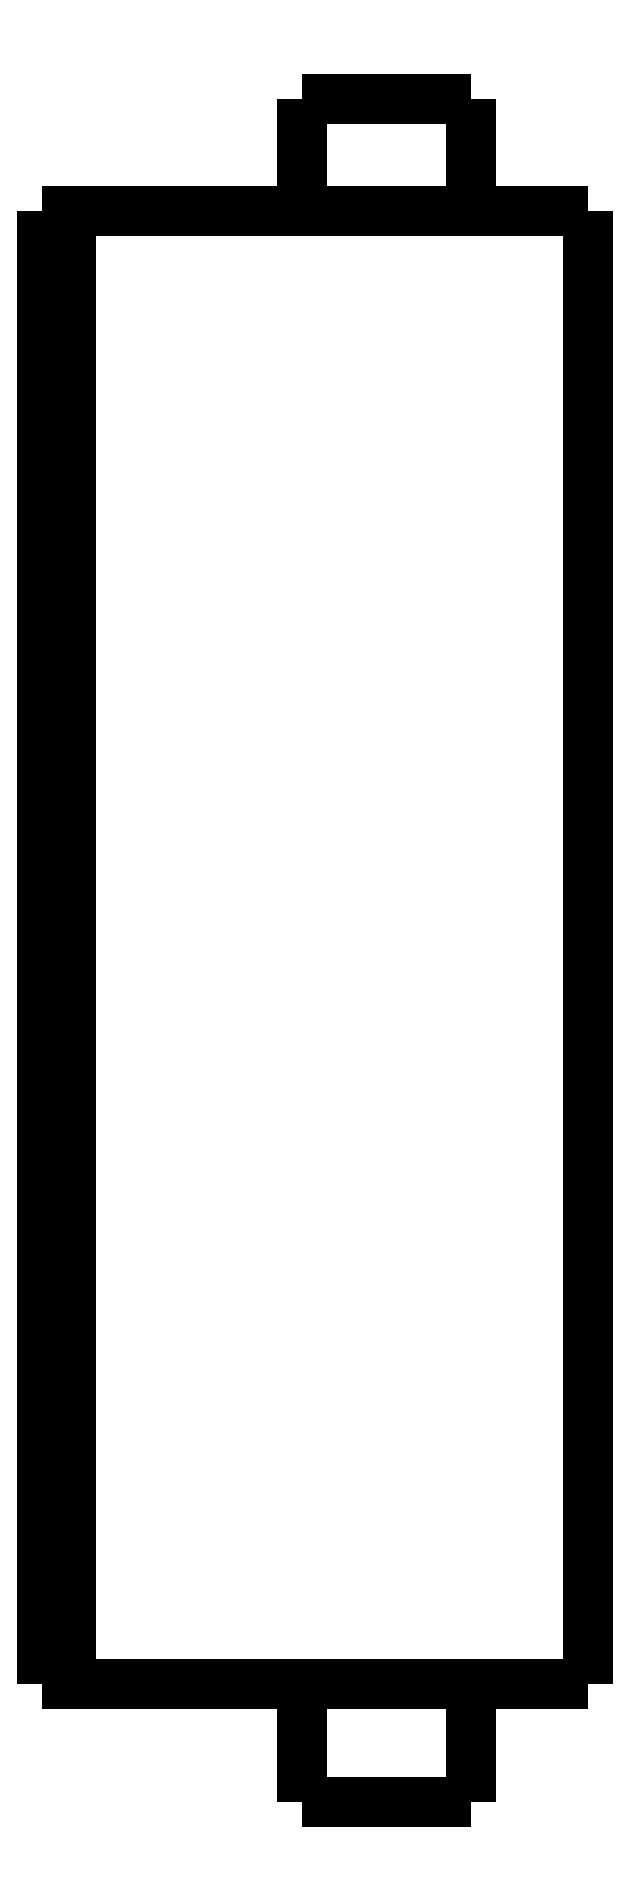
<metadata>
{"format":"dxf","ext":"dxf","renderer":"ezdxf+matplotlib","layout":"modelspace","background":"white","min_lineweight":24,"dpi":150}
</metadata>
<code>
0
SECTION
2
ENTITIES
0
LWPOLYLINE
8
0
90
51
70
0
10
0
20
55.4
10
0
20
54.37
10
0
20
53.35
10
0
20
52.32
10
0
20
51.3
10
0
20
50.27
10
0
20
49.24
10
0
20
48.22
10
0
20
47.19
10
0
20
46.17
10
0
20
45.14
10
0
20
44.11
10
0
20
43.09
10
0
20
42.06
10
0
20
41.04
10
0
20
40.01
10
0
20
38.98
10
0
20
37.96
10
0
20
36.93
10
0
20
35.91
10
0
20
34.88
10
0
20
33.85
10
0
20
32.83
10
0
20
31.8
10
0
20
30.78
10
0
20
29.75
10
0
20
28.72
10
0
20
27.7
10
0
20
26.67
10
0
20
25.65
10
0
20
24.62
10
0
20
23.59
10
0
20
22.57
10
0
20
21.54
10
0
20
20.52
10
0
20
19.49
10
0
20
18.46
10
0
20
17.44
10
0
20
16.41
10
0
20
15.39
10
0
20
14.36
10
0
20
13.33
10
0
20
12.31
10
0
20
11.28
10
0
20
10.26
10
0
20
9.23
10
0
20
8.204
10
0
20
7.178
10
0
20
6.152
10
0
20
5.126
10
0
20
4.1
0
LWPOLYLINE
8
0
90
51
70
0
10
-9.95
20
4.1
10
-9.95
20
4.018
10
-9.95
20
3.936
10
-9.95
20
3.854
10
-9.95
20
3.772
10
-9.95
20
3.69
10
-9.95
20
3.608
10
-9.95
20
3.526
10
-9.95
20
3.444
10
-9.95
20
3.362
10
-9.95
20
3.28
10
-9.95
20
3.198
10
-9.95
20
3.116
10
-9.95
20
3.034
10
-9.95
20
2.952
10
-9.95
20
2.87
10
-9.95
20
2.788
10
-9.95
20
2.706
10
-9.95
20
2.624
10
-9.95
20
2.542
10
-9.95
20
2.46
10
-9.95
20
2.378
10
-9.95
20
2.296
10
-9.95
20
2.214
10
-9.95
20
2.132
10
-9.95
20
2.05
10
-9.95
20
1.968
10
-9.95
20
1.886
10
-9.95
20
1.804
10
-9.95
20
1.722
10
-9.95
20
1.64
10
-9.95
20
1.558
10
-9.95
20
1.476
10
-9.95
20
1.394
10
-9.95
20
1.312
10
-9.95
20
1.23
10
-9.95
20
1.148
10
-9.95
20
1.066
10
-9.95
20
0.984
10
-9.95
20
0.902
10
-9.95
20
0.82
10
-9.95
20
0.738
10
-9.95
20
0.656
10
-9.95
20
0.574
10
-9.95
20
0.492
10
-9.95
20
0.41
10
-9.95
20
0.328
10
-9.95
20
0.246
10
-9.95
20
0.164
10
-9.95
20
0.082
10
-9.95
20
0
0
LWPOLYLINE
8
0
90
51
70
0
10
-4.05
20
4.1
10
-4.05
20
4.018
10
-4.05
20
3.936
10
-4.05
20
3.854
10
-4.05
20
3.772
10
-4.05
20
3.69
10
-4.05
20
3.608
10
-4.05
20
3.526
10
-4.05
20
3.444
10
-4.05
20
3.362
10
-4.05
20
3.28
10
-4.05
20
3.198
10
-4.05
20
3.116
10
-4.05
20
3.034
10
-4.05
20
2.952
10
-4.05
20
2.87
10
-4.05
20
2.788
10
-4.05
20
2.706
10
-4.05
20
2.624
10
-4.05
20
2.542
10
-4.05
20
2.46
10
-4.05
20
2.378
10
-4.05
20
2.296
10
-4.05
20
2.214
10
-4.05
20
2.132
10
-4.05
20
2.05
10
-4.05
20
1.968
10
-4.05
20
1.886
10
-4.05
20
1.804
10
-4.05
20
1.722
10
-4.05
20
1.64
10
-4.05
20
1.558
10
-4.05
20
1.476
10
-4.05
20
1.394
10
-4.05
20
1.312
10
-4.05
20
1.23
10
-4.05
20
1.148
10
-4.05
20
1.066
10
-4.05
20
0.984
10
-4.05
20
0.902
10
-4.05
20
0.82
10
-4.05
20
0.738
10
-4.05
20
0.656
10
-4.05
20
0.574
10
-4.05
20
0.492
10
-4.05
20
0.41
10
-4.05
20
0.328
10
-4.05
20
0.246
10
-4.05
20
0.164
10
-4.05
20
0.082
10
-4.05
20
0
0
LWPOLYLINE
8
0
90
51
70
0
10
-9.95
20
59.3
10
-9.95
20
59.22
10
-9.95
20
59.14
10
-9.95
20
59.07
10
-9.95
20
58.99
10
-9.95
20
58.91
10
-9.95
20
58.83
10
-9.95
20
58.75
10
-9.95
20
58.68
10
-9.95
20
58.6
10
-9.95
20
58.52
10
-9.95
20
58.44
10
-9.95
20
58.36
10
-9.95
20
58.29
10
-9.95
20
58.21
10
-9.95
20
58.13
10
-9.95
20
58.05
10
-9.95
20
57.97
10
-9.95
20
57.9
10
-9.95
20
57.82
10
-9.95
20
57.74
10
-9.95
20
57.66
10
-9.95
20
57.58
10
-9.95
20
57.51
10
-9.95
20
57.43
10
-9.95
20
57.35
10
-9.95
20
57.27
10
-9.95
20
57.19
10
-9.95
20
57.12
10
-9.95
20
57.04
10
-9.95
20
56.96
10
-9.95
20
56.88
10
-9.95
20
56.8
10
-9.95
20
56.73
10
-9.95
20
56.65
10
-9.95
20
56.57
10
-9.95
20
56.49
10
-9.95
20
56.41
10
-9.95
20
56.34
10
-9.95
20
56.26
10
-9.95
20
56.18
10
-9.95
20
56.1
10
-9.95
20
56.02
10
-9.95
20
55.95
10
-9.95
20
55.87
10
-9.95
20
55.79
10
-9.95
20
55.71
10
-9.95
20
55.63
10
-9.95
20
55.56
10
-9.95
20
55.48
10
-9.95
20
55.4
0
LWPOLYLINE
8
0
90
51
70
0
10
-4.05
20
59.3
10
-4.05
20
59.22
10
-4.05
20
59.14
10
-4.05
20
59.07
10
-4.05
20
58.99
10
-4.05
20
58.91
10
-4.05
20
58.83
10
-4.05
20
58.75
10
-4.05
20
58.68
10
-4.05
20
58.6
10
-4.05
20
58.52
10
-4.05
20
58.44
10
-4.05
20
58.36
10
-4.05
20
58.29
10
-4.05
20
58.21
10
-4.05
20
58.13
10
-4.05
20
58.05
10
-4.05
20
57.97
10
-4.05
20
57.9
10
-4.05
20
57.82
10
-4.05
20
57.74
10
-4.05
20
57.66
10
-4.05
20
57.58
10
-4.05
20
57.51
10
-4.05
20
57.43
10
-4.05
20
57.35
10
-4.05
20
57.27
10
-4.05
20
57.19
10
-4.05
20
57.12
10
-4.05
20
57.04
10
-4.05
20
56.96
10
-4.05
20
56.88
10
-4.05
20
56.8
10
-4.05
20
56.73
10
-4.05
20
56.65
10
-4.05
20
56.57
10
-4.05
20
56.49
10
-4.05
20
56.41
10
-4.05
20
56.34
10
-4.05
20
56.26
10
-4.05
20
56.18
10
-4.05
20
56.1
10
-4.05
20
56.02
10
-4.05
20
55.95
10
-4.05
20
55.87
10
-4.05
20
55.79
10
-4.05
20
55.71
10
-4.05
20
55.63
10
-4.05
20
55.56
10
-4.05
20
55.48
10
-4.05
20
55.4
0
LWPOLYLINE
8
0
90
51
70
0
10
-13.45
20
55.4
10
-13.27
20
55.4
10
-13.08
20
55.4
10
-12.9
20
55.4
10
-12.69
20
55.4
10
-12.45
20
55.4
10
-12.2
20
55.4
10
-11.96
20
55.4
10
-11.67
20
55.4
10
-11.37
20
55.4
10
-11.07
20
55.4
10
-10.76
20
55.4
10
-10.42
20
55.4
10
-10.08
20
55.4
10
-9.745
20
55.4
10
-9.385
20
55.4
10
-9.018
20
55.4
10
-8.651
20
55.4
10
-8.281
20
55.4
10
-7.9
20
55.4
10
-7.518
20
55.4
10
-7.137
20
55.4
10
-6.755
20
55.4
10
-6.374
20
55.4
10
-5.993
20
55.4
10
-5.611
20
55.4
10
-5.245
20
55.4
10
-4.878
20
55.4
10
-4.512
20
55.4
10
-4.158
20
55.4
10
-3.82
20
55.4
10
-3.483
20
55.4
10
-3.145
20
55.4
10
-2.844
20
55.4
10
-2.548
20
55.4
10
-2.252
20
55.4
10
-1.971
20
55.4
10
-1.729
20
55.4
10
-1.486
20
55.4
10
-1.243
20
55.4
10
-1.045
20
55.4
10
-0.8651
20
55.4
10
-0.6848
20
55.4
10
-0.5144
20
55.4
10
-0.4034
20
55.4
10
-0.2924
20
55.4
10
-0.1814
20
55.4
10
-0.1124
20
55.4
10
-0.07495
20
55.4
10
-0.03748
20
55.4
10
0
20
55.4
0
LWPOLYLINE
8
0
90
51
70
0
10
-13.45
20
4.1
10
-13.27
20
4.1
10
-13.08
20
4.1
10
-12.9
20
4.1
10
-12.69
20
4.1
10
-12.45
20
4.1
10
-12.2
20
4.1
10
-11.96
20
4.1
10
-11.67
20
4.1
10
-11.37
20
4.1
10
-11.07
20
4.1
10
-10.76
20
4.1
10
-10.42
20
4.1
10
-10.08
20
4.1
10
-9.745
20
4.1
10
-9.385
20
4.1
10
-9.018
20
4.1
10
-8.651
20
4.1
10
-8.281
20
4.1
10
-7.9
20
4.1
10
-7.518
20
4.1
10
-7.137
20
4.1
10
-6.755
20
4.1
10
-6.374
20
4.1
10
-5.993
20
4.1
10
-5.611
20
4.1
10
-5.245
20
4.1
10
-4.878
20
4.1
10
-4.512
20
4.1
10
-4.158
20
4.1
10
-3.82
20
4.1
10
-3.483
20
4.1
10
-3.145
20
4.1
10
-2.844
20
4.1
10
-2.548
20
4.1
10
-2.252
20
4.1
10
-1.971
20
4.1
10
-1.729
20
4.1
10
-1.486
20
4.1
10
-1.243
20
4.1
10
-1.045
20
4.1
10
-0.8651
20
4.1
10
-0.6848
20
4.1
10
-0.5144
20
4.1
10
-0.4034
20
4.1
10
-0.2924
20
4.1
10
-0.1814
20
4.1
10
-0.1124
20
4.1
10
-0.07495
20
4.1
10
-0.03748
20
4.1
10
0
20
4.1
0
LWPOLYLINE
8
0
90
51
70
0
10
-18
20
55.4
10
-17.95
20
55.4
10
-17.89
20
55.4
10
-17.84
20
55.4
10
-17.78
20
55.4
10
-17.73
20
55.4
10
-17.67
20
55.4
10
-17.62
20
55.4
10
-17.57
20
55.4
10
-17.51
20
55.4
10
-17.46
20
55.4
10
-17.4
20
55.4
10
-17.35
20
55.4
10
-17.3
20
55.4
10
-17.24
20
55.4
10
-17.19
20
55.4
10
-17.13
20
55.4
10
-17.08
20
55.4
10
-17.02
20
55.4
10
-16.97
20
55.4
10
-16.92
20
55.4
10
-16.86
20
55.4
10
-16.81
20
55.4
10
-16.75
20
55.4
10
-16.7
20
55.4
10
-16.65
20
55.4
10
-16.59
20
55.4
10
-16.54
20
55.4
10
-16.48
20
55.4
10
-16.43
20
55.4
10
-16.37
20
55.4
10
-16.32
20
55.4
10
-16.27
20
55.4
10
-16.21
20
55.4
10
-16.16
20
55.4
10
-16.1
20
55.4
10
-16.05
20
55.4
10
-16
20
55.4
10
-15.94
20
55.4
10
-15.89
20
55.4
10
-15.83
20
55.4
10
-15.78
20
55.4
10
-15.72
20
55.4
10
-15.67
20
55.4
10
-15.62
20
55.4
10
-15.56
20
55.4
10
-15.51
20
55.4
10
-15.45
20
55.4
10
-15.4
20
55.4
10
-15.35
20
55.4
10
-15.29
20
55.4
0
LWPOLYLINE
8
0
90
51
70
0
10
-18
20
55.4
10
-18
20
54.37
10
-18
20
53.35
10
-18
20
52.32
10
-18
20
51.3
10
-18
20
50.27
10
-18
20
49.24
10
-18
20
48.22
10
-18
20
47.19
10
-18
20
46.17
10
-18
20
45.14
10
-18
20
44.11
10
-18
20
43.09
10
-18
20
42.06
10
-18
20
41.04
10
-18
20
40.01
10
-18
20
38.98
10
-18
20
37.96
10
-18
20
36.93
10
-18
20
35.91
10
-18
20
34.88
10
-18
20
33.85
10
-18
20
32.83
10
-18
20
31.8
10
-18
20
30.78
10
-18
20
29.75
10
-18
20
28.72
10
-18
20
27.7
10
-18
20
26.67
10
-18
20
25.65
10
-18
20
24.62
10
-18
20
23.59
10
-18
20
22.57
10
-18
20
21.54
10
-18
20
20.52
10
-18
20
19.49
10
-18
20
18.46
10
-18
20
17.44
10
-18
20
16.41
10
-18
20
15.39
10
-18
20
14.36
10
-18
20
13.33
10
-18
20
12.31
10
-18
20
11.28
10
-18
20
10.26
10
-18
20
9.23
10
-18
20
8.204
10
-18
20
7.178
10
-18
20
6.152
10
-18
20
5.126
10
-18
20
4.1
0
LWPOLYLINE
8
0
90
51
70
0
10
-18
20
4.1
10
-17.95
20
4.1
10
-17.89
20
4.1
10
-17.84
20
4.1
10
-17.78
20
4.1
10
-17.73
20
4.1
10
-17.67
20
4.1
10
-17.62
20
4.1
10
-17.57
20
4.1
10
-17.51
20
4.1
10
-17.46
20
4.1
10
-17.4
20
4.1
10
-17.35
20
4.1
10
-17.3
20
4.1
10
-17.24
20
4.1
10
-17.19
20
4.1
10
-17.13
20
4.1
10
-17.08
20
4.1
10
-17.02
20
4.1
10
-16.97
20
4.1
10
-16.92
20
4.1
10
-16.86
20
4.1
10
-16.81
20
4.1
10
-16.75
20
4.1
10
-16.7
20
4.1
10
-16.65
20
4.1
10
-16.59
20
4.1
10
-16.54
20
4.1
10
-16.48
20
4.1
10
-16.43
20
4.1
10
-16.37
20
4.1
10
-16.32
20
4.1
10
-16.27
20
4.1
10
-16.21
20
4.1
10
-16.16
20
4.1
10
-16.1
20
4.1
10
-16.05
20
4.1
10
-16
20
4.1
10
-15.94
20
4.1
10
-15.89
20
4.1
10
-15.83
20
4.1
10
-15.78
20
4.1
10
-15.72
20
4.1
10
-15.67
20
4.1
10
-15.62
20
4.1
10
-15.56
20
4.1
10
-15.51
20
4.1
10
-15.45
20
4.1
10
-15.4
20
4.1
10
-15.35
20
4.1
10
-15.29
20
4.1
0
LWPOLYLINE
8
0
90
51
70
0
10
-19
20
4.1
10
-19
20
5.126
10
-19
20
6.152
10
-19
20
7.178
10
-19
20
8.204
10
-19
20
9.23
10
-19
20
10.26
10
-19
20
11.28
10
-19
20
12.31
10
-19
20
13.33
10
-19
20
14.36
10
-19
20
15.39
10
-19
20
16.41
10
-19
20
17.44
10
-19
20
18.46
10
-19
20
19.49
10
-19
20
20.52
10
-19
20
21.54
10
-19
20
22.57
10
-19
20
23.59
10
-19
20
24.62
10
-19
20
25.65
10
-19
20
26.67
10
-19
20
27.7
10
-19
20
28.72
10
-19
20
29.75
10
-19
20
30.78
10
-19
20
31.8
10
-19
20
32.83
10
-19
20
33.85
10
-19
20
34.88
10
-19
20
35.91
10
-19
20
36.93
10
-19
20
37.96
10
-19
20
38.98
10
-19
20
40.01
10
-19
20
41.04
10
-19
20
42.06
10
-19
20
43.09
10
-19
20
44.11
10
-19
20
45.14
10
-19
20
46.17
10
-19
20
47.19
10
-19
20
48.22
10
-19
20
49.24
10
-19
20
50.27
10
-19
20
51.3
10
-19
20
52.32
10
-19
20
53.35
10
-19
20
54.37
10
-19
20
55.4
0
LWPOLYLINE
8
0
90
51
70
0
10
-19
20
55.4
10
-18.98
20
55.4
10
-18.96
20
55.4
10
-18.94
20
55.4
10
-18.92
20
55.4
10
-18.9
20
55.4
10
-18.88
20
55.4
10
-18.86
20
55.4
10
-18.84
20
55.4
10
-18.82
20
55.4
10
-18.8
20
55.4
10
-18.78
20
55.4
10
-18.76
20
55.4
10
-18.74
20
55.4
10
-18.72
20
55.4
10
-18.7
20
55.4
10
-18.68
20
55.4
10
-18.66
20
55.4
10
-18.64
20
55.4
10
-18.62
20
55.4
10
-18.6
20
55.4
10
-18.58
20
55.4
10
-18.56
20
55.4
10
-18.54
20
55.4
10
-18.52
20
55.4
10
-18.5
20
55.4
10
-18.48
20
55.4
10
-18.46
20
55.4
10
-18.44
20
55.4
10
-18.42
20
55.4
10
-18.4
20
55.4
10
-18.38
20
55.4
10
-18.36
20
55.4
10
-18.34
20
55.4
10
-18.32
20
55.4
10
-18.3
20
55.4
10
-18.28
20
55.4
10
-18.26
20
55.4
10
-18.24
20
55.4
10
-18.22
20
55.4
10
-18.2
20
55.4
10
-18.18
20
55.4
10
-18.16
20
55.4
10
-18.14
20
55.4
10
-18.12
20
55.4
10
-18.1
20
55.4
10
-18.08
20
55.4
10
-18.06
20
55.4
10
-18.04
20
55.4
10
-18.02
20
55.4
10
-18
20
55.4
0
LWPOLYLINE
8
0
90
51
70
0
10
-15.29
20
55.4
10
-15.24
20
55.4
10
-15.2
20
55.4
10
-15.15
20
55.4
10
-15.1
20
55.4
10
-15.06
20
55.4
10
-15.01
20
55.4
10
-14.97
20
55.4
10
-14.92
20
55.4
10
-14.87
20
55.4
10
-14.83
20
55.4
10
-14.78
20
55.4
10
-14.74
20
55.4
10
-14.69
20
55.4
10
-14.65
20
55.4
10
-14.6
20
55.4
10
-14.56
20
55.4
10
-14.52
20
55.4
10
-14.47
20
55.4
10
-14.43
20
55.4
10
-14.39
20
55.4
10
-14.35
20
55.4
10
-14.31
20
55.4
10
-14.27
20
55.4
10
-14.23
20
55.4
10
-14.19
20
55.4
10
-14.15
20
55.4
10
-14.11
20
55.4
10
-14.07
20
55.4
10
-14.04
20
55.4
10
-14
20
55.4
10
-13.96
20
55.4
10
-13.93
20
55.4
10
-13.9
20
55.4
10
-13.86
20
55.4
10
-13.83
20
55.4
10
-13.8
20
55.4
10
-13.77
20
55.4
10
-13.74
20
55.4
10
-13.71
20
55.4
10
-13.68
20
55.4
10
-13.65
20
55.4
10
-13.63
20
55.4
10
-13.6
20
55.4
10
-13.58
20
55.4
10
-13.55
20
55.4
10
-13.53
20
55.4
10
-13.51
20
55.4
10
-13.49
20
55.4
10
-13.47
20
55.4
10
-13.45
20
55.4
0
LWPOLYLINE
8
0
90
51
70
0
10
-18
20
4.1
10
-18.02
20
4.1
10
-18.04
20
4.1
10
-18.06
20
4.1
10
-18.08
20
4.1
10
-18.1
20
4.1
10
-18.12
20
4.1
10
-18.14
20
4.1
10
-18.16
20
4.1
10
-18.18
20
4.1
10
-18.2
20
4.1
10
-18.22
20
4.1
10
-18.24
20
4.1
10
-18.26
20
4.1
10
-18.28
20
4.1
10
-18.3
20
4.1
10
-18.32
20
4.1
10
-18.34
20
4.1
10
-18.36
20
4.1
10
-18.38
20
4.1
10
-18.4
20
4.1
10
-18.42
20
4.1
10
-18.44
20
4.1
10
-18.46
20
4.1
10
-18.48
20
4.1
10
-18.5
20
4.1
10
-18.52
20
4.1
10
-18.54
20
4.1
10
-18.56
20
4.1
10
-18.58
20
4.1
10
-18.6
20
4.1
10
-18.62
20
4.1
10
-18.64
20
4.1
10
-18.66
20
4.1
10
-18.68
20
4.1
10
-18.7
20
4.1
10
-18.72
20
4.1
10
-18.74
20
4.1
10
-18.76
20
4.1
10
-18.78
20
4.1
10
-18.8
20
4.1
10
-18.82
20
4.1
10
-18.84
20
4.1
10
-18.86
20
4.1
10
-18.88
20
4.1
10
-18.9
20
4.1
10
-18.92
20
4.1
10
-18.94
20
4.1
10
-18.96
20
4.1
10
-18.98
20
4.1
10
-19
20
4.1
0
LWPOLYLINE
8
0
90
51
70
0
10
-13.45
20
4.1
10
-13.47
20
4.1
10
-13.49
20
4.1
10
-13.51
20
4.1
10
-13.53
20
4.1
10
-13.55
20
4.1
10
-13.58
20
4.1
10
-13.6
20
4.1
10
-13.63
20
4.1
10
-13.65
20
4.1
10
-13.68
20
4.1
10
-13.71
20
4.1
10
-13.74
20
4.1
10
-13.77
20
4.1
10
-13.8
20
4.1
10
-13.83
20
4.1
10
-13.86
20
4.1
10
-13.9
20
4.1
10
-13.93
20
4.1
10
-13.96
20
4.1
10
-14
20
4.1
10
-14.04
20
4.1
10
-14.07
20
4.1
10
-14.11
20
4.1
10
-14.15
20
4.1
10
-14.19
20
4.1
10
-14.23
20
4.1
10
-14.27
20
4.1
10
-14.31
20
4.1
10
-14.35
20
4.1
10
-14.39
20
4.1
10
-14.43
20
4.1
10
-14.47
20
4.1
10
-14.52
20
4.1
10
-14.56
20
4.1
10
-14.6
20
4.1
10
-14.65
20
4.1
10
-14.69
20
4.1
10
-14.74
20
4.1
10
-14.78
20
4.1
10
-14.83
20
4.1
10
-14.87
20
4.1
10
-14.92
20
4.1
10
-14.97
20
4.1
10
-15.01
20
4.1
10
-15.06
20
4.1
10
-15.1
20
4.1
10
-15.15
20
4.1
10
-15.2
20
4.1
10
-15.24
20
4.1
10
-15.29
20
4.1
0
LWPOLYLINE
8
0
90
51
70
0
10
-4.05
20
0
10
-4.055
20
0
10
-4.06
20
0
10
-4.066
20
0
10
-4.075
20
0
10
-4.091
20
0
10
-4.106
20
0
10
-4.122
20
0
10
-4.146
20
0
10
-4.172
20
0
10
-4.197
20
0
10
-4.226
20
0
10
-4.261
20
0
10
-4.297
20
0
10
-4.332
20
0
10
-4.374
20
0
10
-4.419
20
0
10
-4.464
20
0
10
-4.51
20
0
10
-4.563
20
0
10
-4.617
20
0
10
-4.671
20
0
10
-4.729
20
0
10
-4.791
20
0
10
-4.852
20
0
10
-4.914
20
0
10
-4.983
20
0
10
-5.052
20
0
10
-5.121
20
0
10
-5.193
20
0
10
-5.269
20
0
10
-5.344
20
0
10
-5.42
20
0
10
-5.5
20
0
10
-5.581
20
0
10
-5.662
20
0
10
-5.744
20
0
10
-5.83
20
0
10
-5.916
20
0
10
-6.001
20
0
10
-6.089
20
0
10
-6.178
20
0
10
-6.267
20
0
10
-6.357
20
0
10
-6.448
20
0
10
-6.539
20
0
10
-6.631
20
0
10
-6.723
20
0
10
-6.815
20
0
10
-6.908
20
0
10
-7
20
0
0
LWPOLYLINE
8
0
90
51
70
0
10
-7
20
0
10
-7.092
20
0
10
-7.185
20
0
10
-7.277
20
0
10
-7.369
20
0
10
-7.461
20
0
10
-7.552
20
0
10
-7.643
20
0
10
-7.733
20
0
10
-7.822
20
0
10
-7.911
20
0
10
-7.999
20
0
10
-8.084
20
0
10
-8.17
20
0
10
-8.256
20
0
10
-8.338
20
0
10
-8.419
20
0
10
-8.5
20
0
10
-8.58
20
0
10
-8.656
20
0
10
-8.731
20
0
10
-8.807
20
0
10
-8.879
20
0
10
-8.948
20
0
10
-9.017
20
0
10
-9.086
20
0
10
-9.148
20
0
10
-9.209
20
0
10
-9.271
20
0
10
-9.329
20
0
10
-9.383
20
0
10
-9.437
20
0
10
-9.49
20
0
10
-9.536
20
0
10
-9.581
20
0
10
-9.626
20
0
10
-9.668
20
0
10
-9.703
20
0
10
-9.739
20
0
10
-9.774
20
0
10
-9.803
20
0
10
-9.828
20
0
10
-9.854
20
0
10
-9.878
20
0
10
-9.894
20
0
10
-9.909
20
0
10
-9.925
20
0
10
-9.934
20
0
10
-9.94
20
0
10
-9.945
20
0
10
-9.95
20
0
0
LWPOLYLINE
8
0
90
51
70
0
10
-4.05
20
59.3
10
-4.055
20
59.3
10
-4.06
20
59.3
10
-4.066
20
59.3
10
-4.075
20
59.3
10
-4.091
20
59.3
10
-4.106
20
59.3
10
-4.122
20
59.3
10
-4.146
20
59.3
10
-4.172
20
59.3
10
-4.197
20
59.3
10
-4.226
20
59.3
10
-4.261
20
59.3
10
-4.297
20
59.3
10
-4.332
20
59.3
10
-4.374
20
59.3
10
-4.419
20
59.3
10
-4.464
20
59.3
10
-4.51
20
59.3
10
-4.563
20
59.3
10
-4.617
20
59.3
10
-4.671
20
59.3
10
-4.729
20
59.3
10
-4.791
20
59.3
10
-4.852
20
59.3
10
-4.914
20
59.3
10
-4.983
20
59.3
10
-5.052
20
59.3
10
-5.121
20
59.3
10
-5.193
20
59.3
10
-5.269
20
59.3
10
-5.344
20
59.3
10
-5.42
20
59.3
10
-5.5
20
59.3
10
-5.581
20
59.3
10
-5.662
20
59.3
10
-5.744
20
59.3
10
-5.83
20
59.3
10
-5.916
20
59.3
10
-6.001
20
59.3
10
-6.089
20
59.3
10
-6.178
20
59.3
10
-6.267
20
59.3
10
-6.357
20
59.3
10
-6.448
20
59.3
10
-6.539
20
59.3
10
-6.631
20
59.3
10
-6.723
20
59.3
10
-6.815
20
59.3
10
-6.908
20
59.3
10
-7
20
59.3
0
LWPOLYLINE
8
0
90
51
70
0
10
-7
20
59.3
10
-7.092
20
59.3
10
-7.185
20
59.3
10
-7.277
20
59.3
10
-7.369
20
59.3
10
-7.461
20
59.3
10
-7.552
20
59.3
10
-7.643
20
59.3
10
-7.733
20
59.3
10
-7.822
20
59.3
10
-7.911
20
59.3
10
-7.999
20
59.3
10
-8.084
20
59.3
10
-8.17
20
59.3
10
-8.256
20
59.3
10
-8.338
20
59.3
10
-8.419
20
59.3
10
-8.5
20
59.3
10
-8.58
20
59.3
10
-8.656
20
59.3
10
-8.731
20
59.3
10
-8.807
20
59.3
10
-8.879
20
59.3
10
-8.948
20
59.3
10
-9.017
20
59.3
10
-9.086
20
59.3
10
-9.148
20
59.3
10
-9.209
20
59.3
10
-9.271
20
59.3
10
-9.329
20
59.3
10
-9.383
20
59.3
10
-9.437
20
59.3
10
-9.49
20
59.3
10
-9.536
20
59.3
10
-9.581
20
59.3
10
-9.626
20
59.3
10
-9.668
20
59.3
10
-9.703
20
59.3
10
-9.739
20
59.3
10
-9.774
20
59.3
10
-9.803
20
59.3
10
-9.828
20
59.3
10
-9.854
20
59.3
10
-9.878
20
59.3
10
-9.894
20
59.3
10
-9.909
20
59.3
10
-9.925
20
59.3
10
-9.934
20
59.3
10
-9.94
20
59.3
10
-9.945
20
59.3
10
-9.95
20
59.3
0
ENDSEC
0
EOF

</code>
